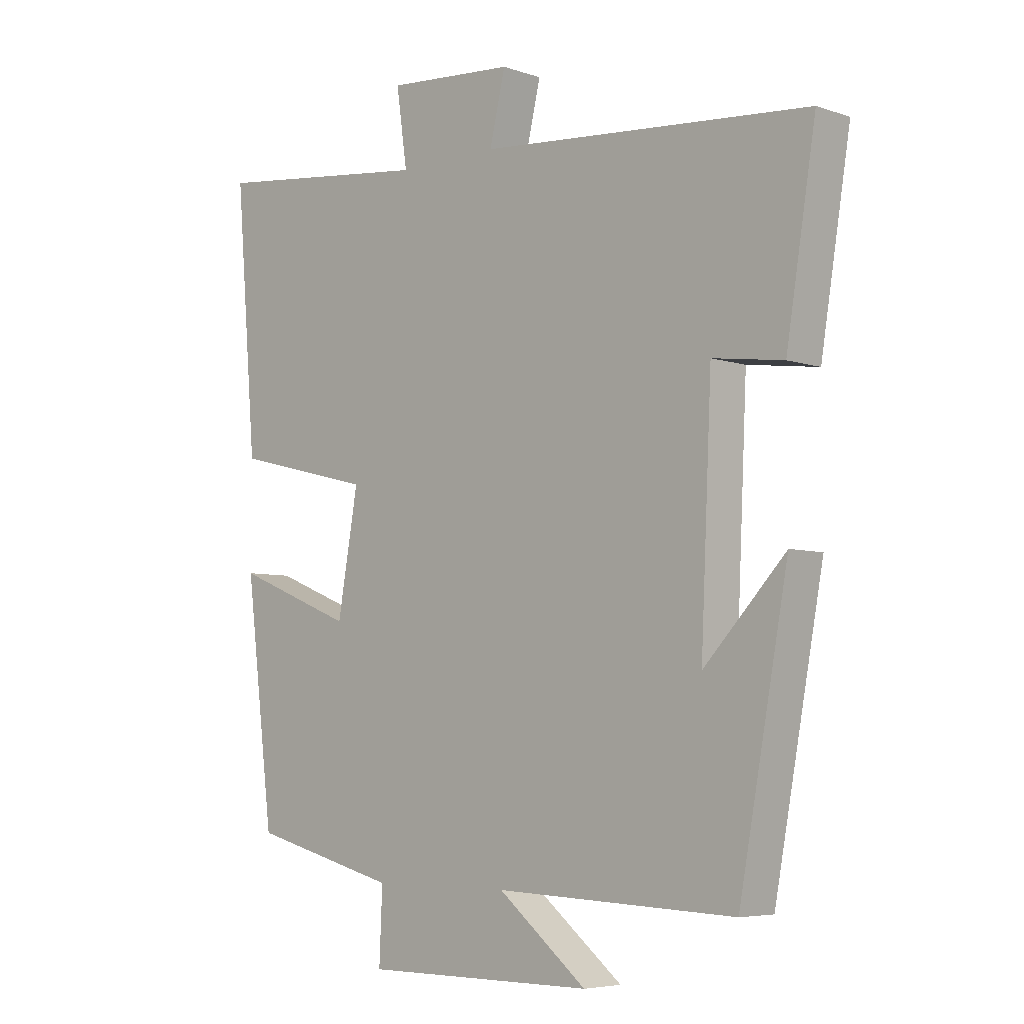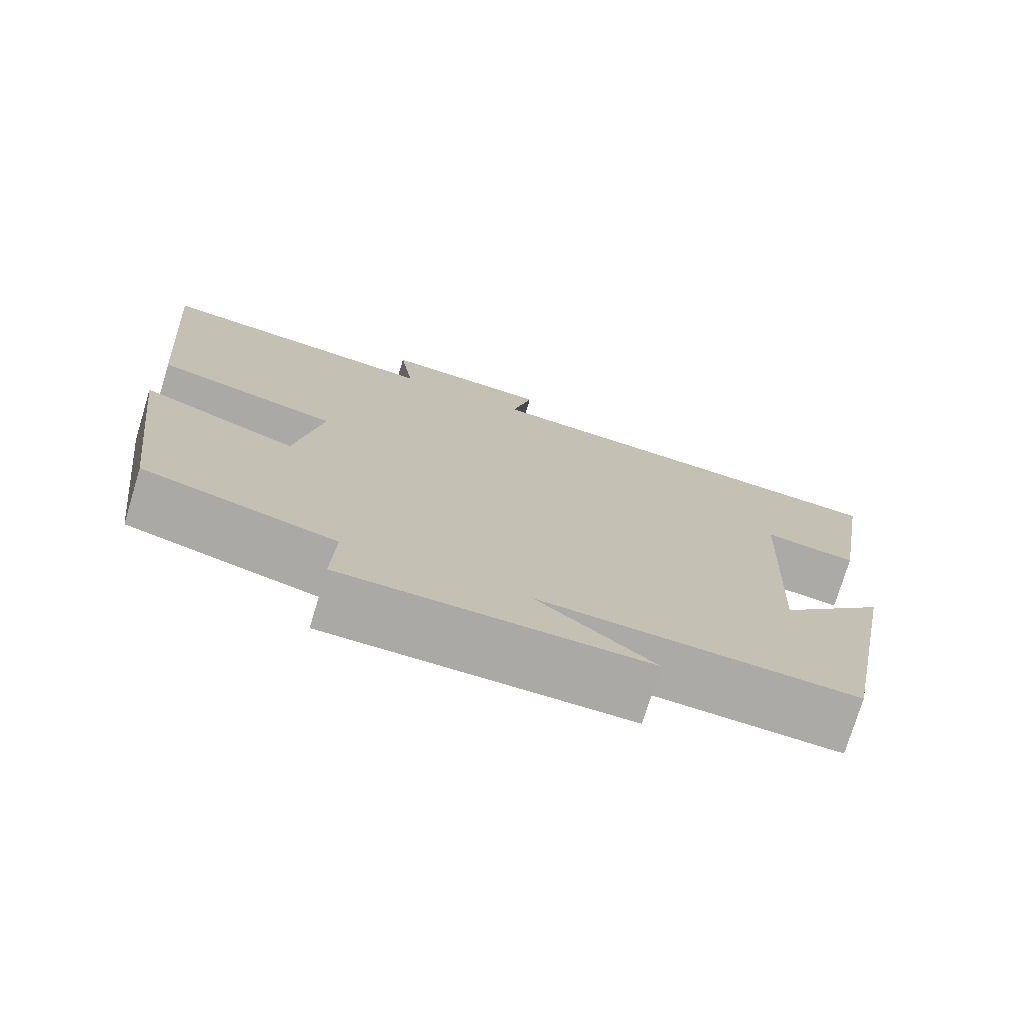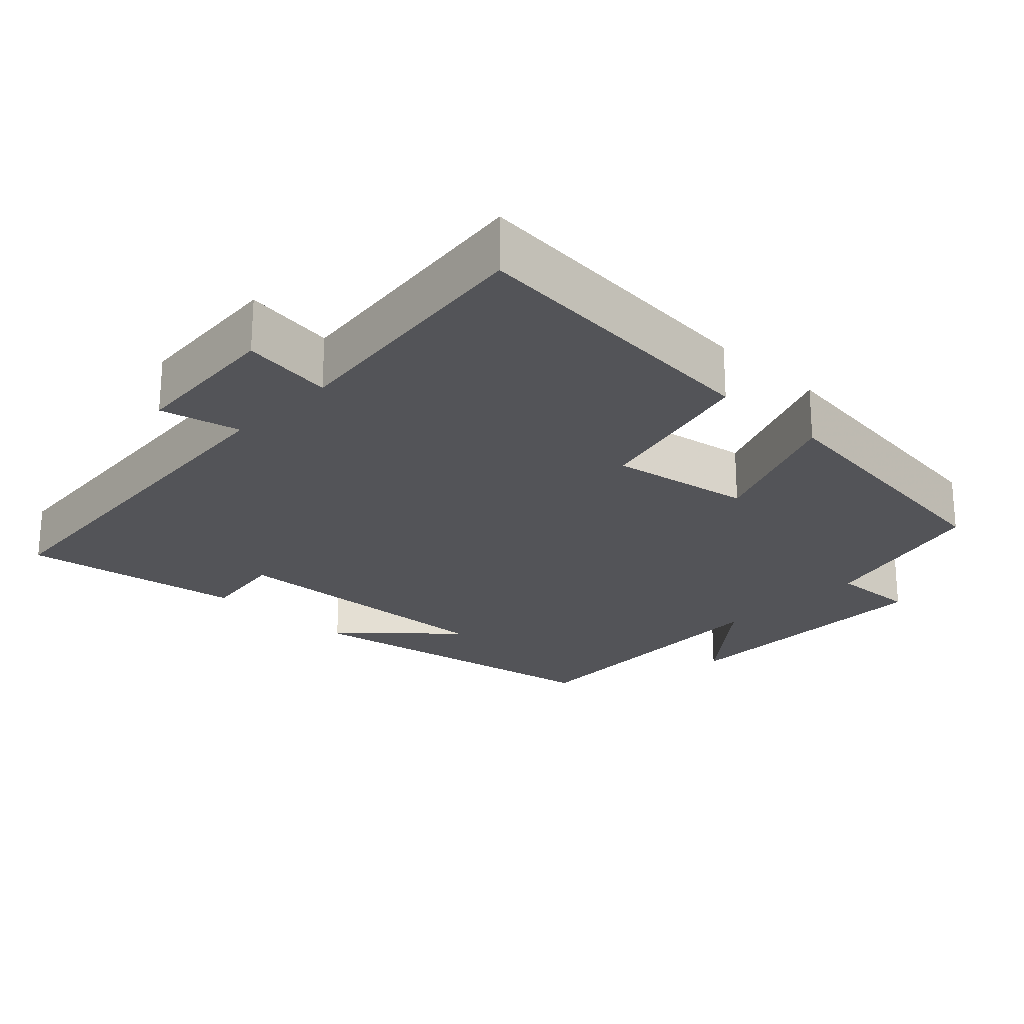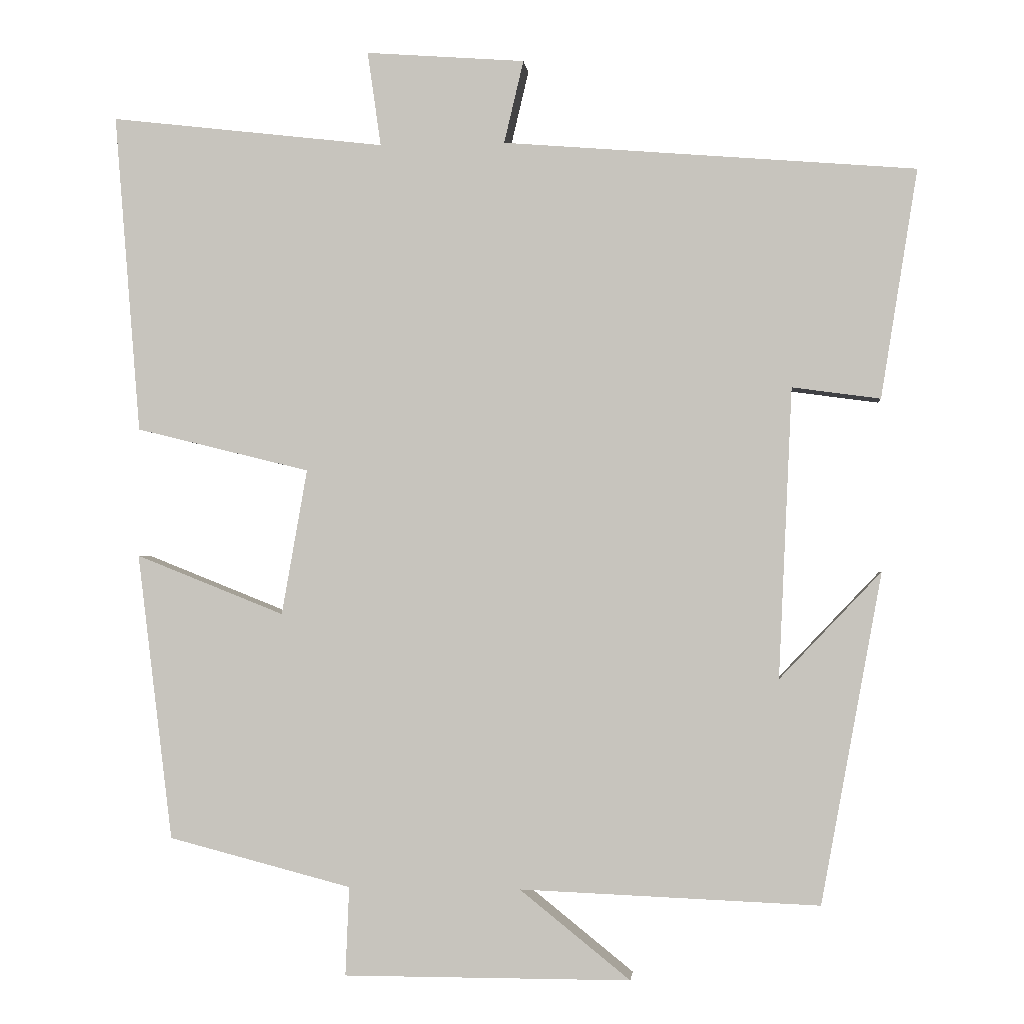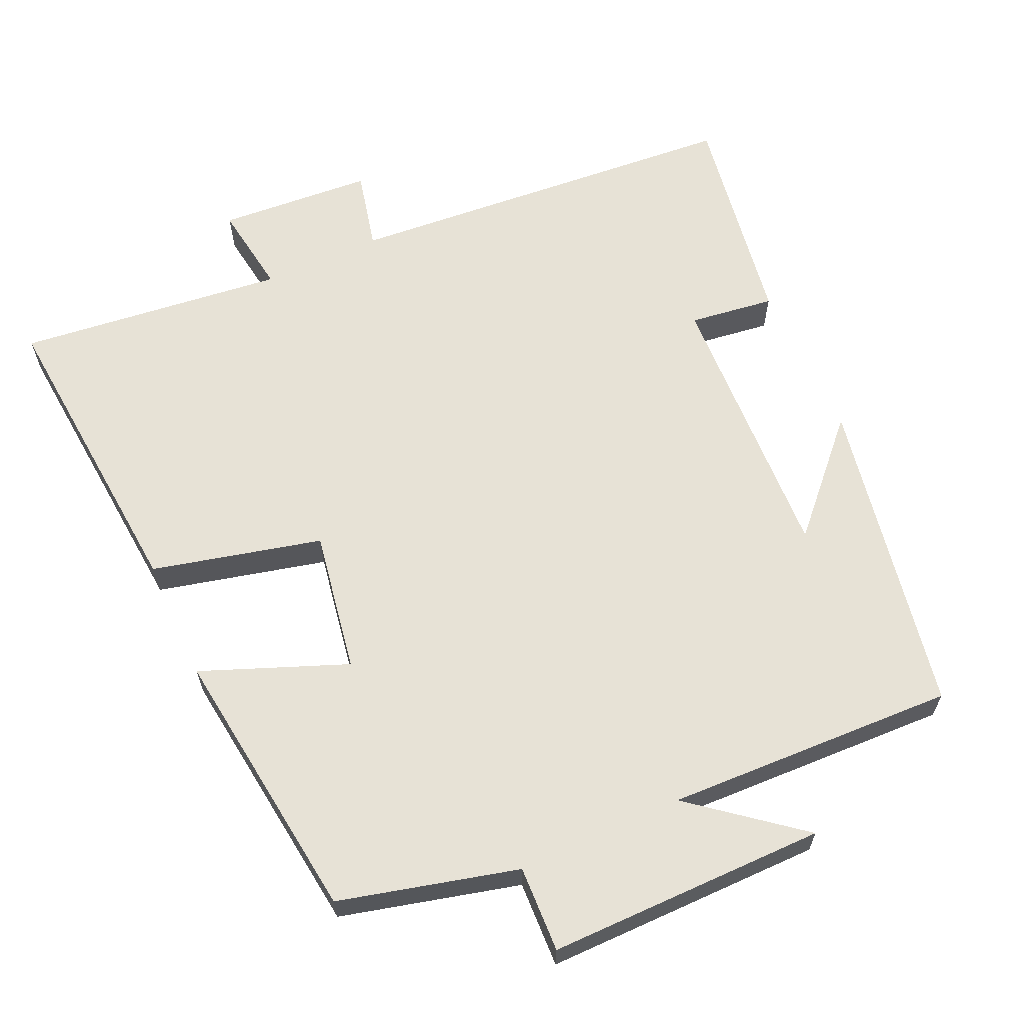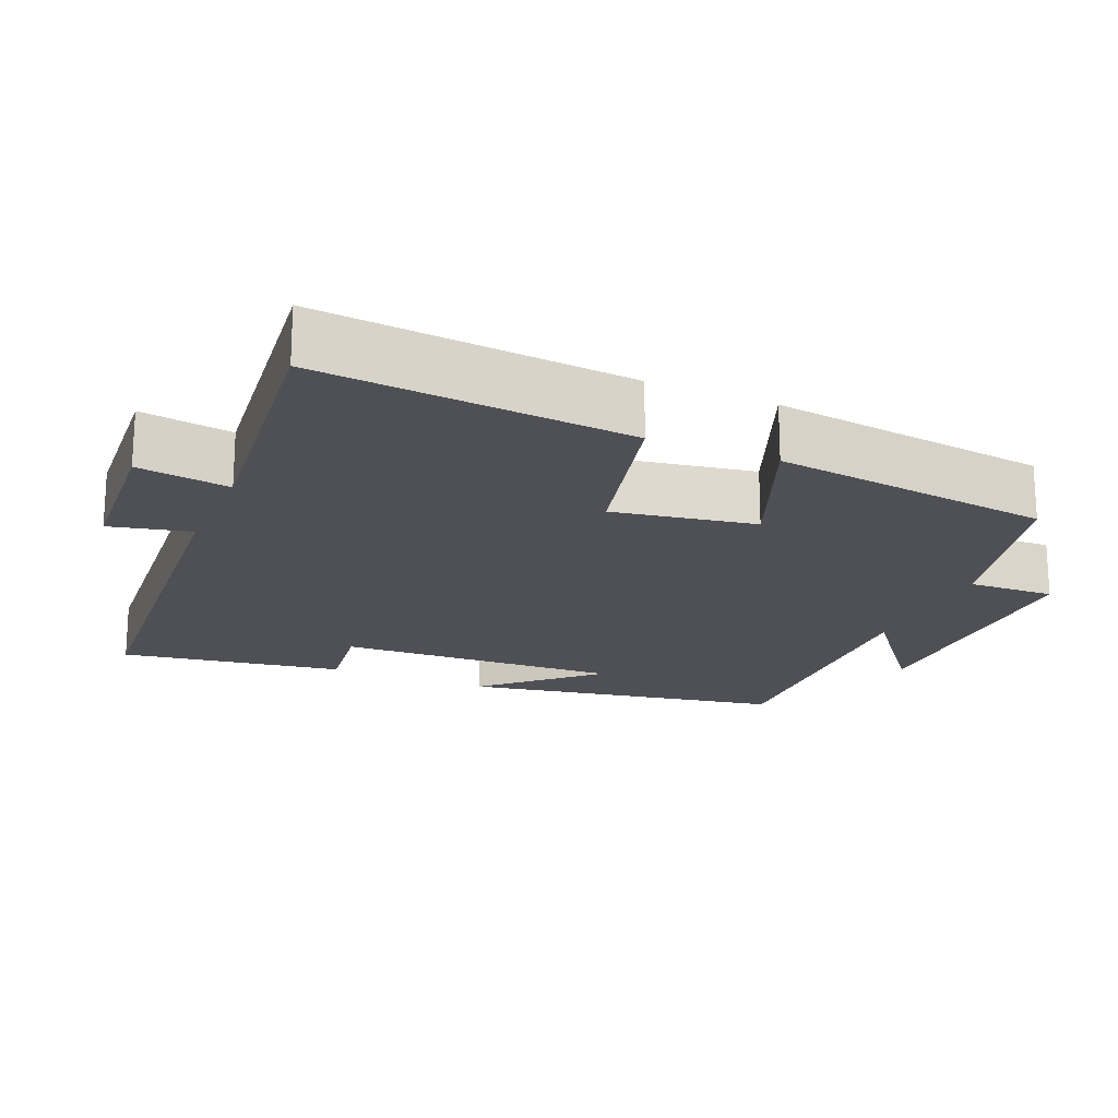
<metadata>
{"format":"obj","ext":"obj","renderer":"f3d","projection":"perspective","resolution":1024,"background":"white","views":[{"elev":-5.7,"azim":-136.0,"up":"+Z"},{"elev":-75.4,"azim":163.1,"up":"+Z"},{"elev":-23.5,"azim":46.2,"up":"+Y"},{"elev":-1.7,"azim":-174.1,"up":"+Z"},{"elev":63.1,"azim":155.4,"up":"+Y"},{"elev":-19.3,"azim":66.7,"up":"+Y"}]}
</metadata>
<code>
v -0.419 0.07 -0.516
v -0.5 0.07 -0.077
v -0.365 0.07 -0.219
v -0.383 0.07 0.167
v -0.5 0.07 0.151
v -0.549 0.07 0.455
v 0 0.07 0.5
v -0.026 0.07 0.61
v 0.186 0.07 0.626
v 0.168 0.07 0.5
v 0.535 0.07 0.543
v 0.5 0.07 0.117
v 0.268 0.07 0.06
v 0.302 0.07 -0.134
v 0.5 0.07 -0.055
v 0.453 0.07 -0.437
v 0.209 0.07 -0.5
v 0.214 0.07 -0.618
v -0.168 0.07 -0.618
v -0.021 0.07 -0.5
v -0.419 0 -0.516
v -0.5 0 -0.077
v -0.365 0 -0.219
v -0.383 0 0.167
v -0.5 0 0.151
v -0.549 0 0.455
v 0 0 0.5
v -0.026 0 0.61
v 0.186 0 0.626
v 0.168 0 0.5
v 0.535 0 0.543
v 0.5 0 0.117
v 0.268 0 0.06
v 0.302 0 -0.134
v 0.5 0 -0.055
v 0.453 0 -0.437
v 0.209 0 -0.5
v 0.214 0 -0.618
v -0.168 0 -0.618
v -0.021 0 -0.5
f 17 18 19 20
f 15 16 17 20
f 14 15 20 1
f 13 14 1
f 10 11 12 13
f 10 13 1
f 7 8 9 10
f 4 5 6 7
f 3 4 7 10
f 1 2 3
f 1 3 10
f 40 39 38 37
f 40 37 36 35
f 21 40 35 34
f 21 34 33
f 33 32 31 30
f 21 33 30
f 30 29 28 27
f 27 26 25 24
f 30 27 24 23
f 23 22 21
f 30 23 21
f 1 21 22 2
f 2 22 23 3
f 3 23 24 4
f 4 24 25 5
f 5 25 26 6
f 6 26 27 7
f 7 27 28 8
f 8 28 29 9
f 9 29 30 10
f 10 30 31 11
f 11 31 32 12
f 12 32 33 13
f 13 33 34 14
f 14 34 35 15
f 15 35 36 16
f 16 36 37 17
f 17 37 38 18
f 18 38 39 19
f 19 39 40 20
f 20 40 21 1

</code>
